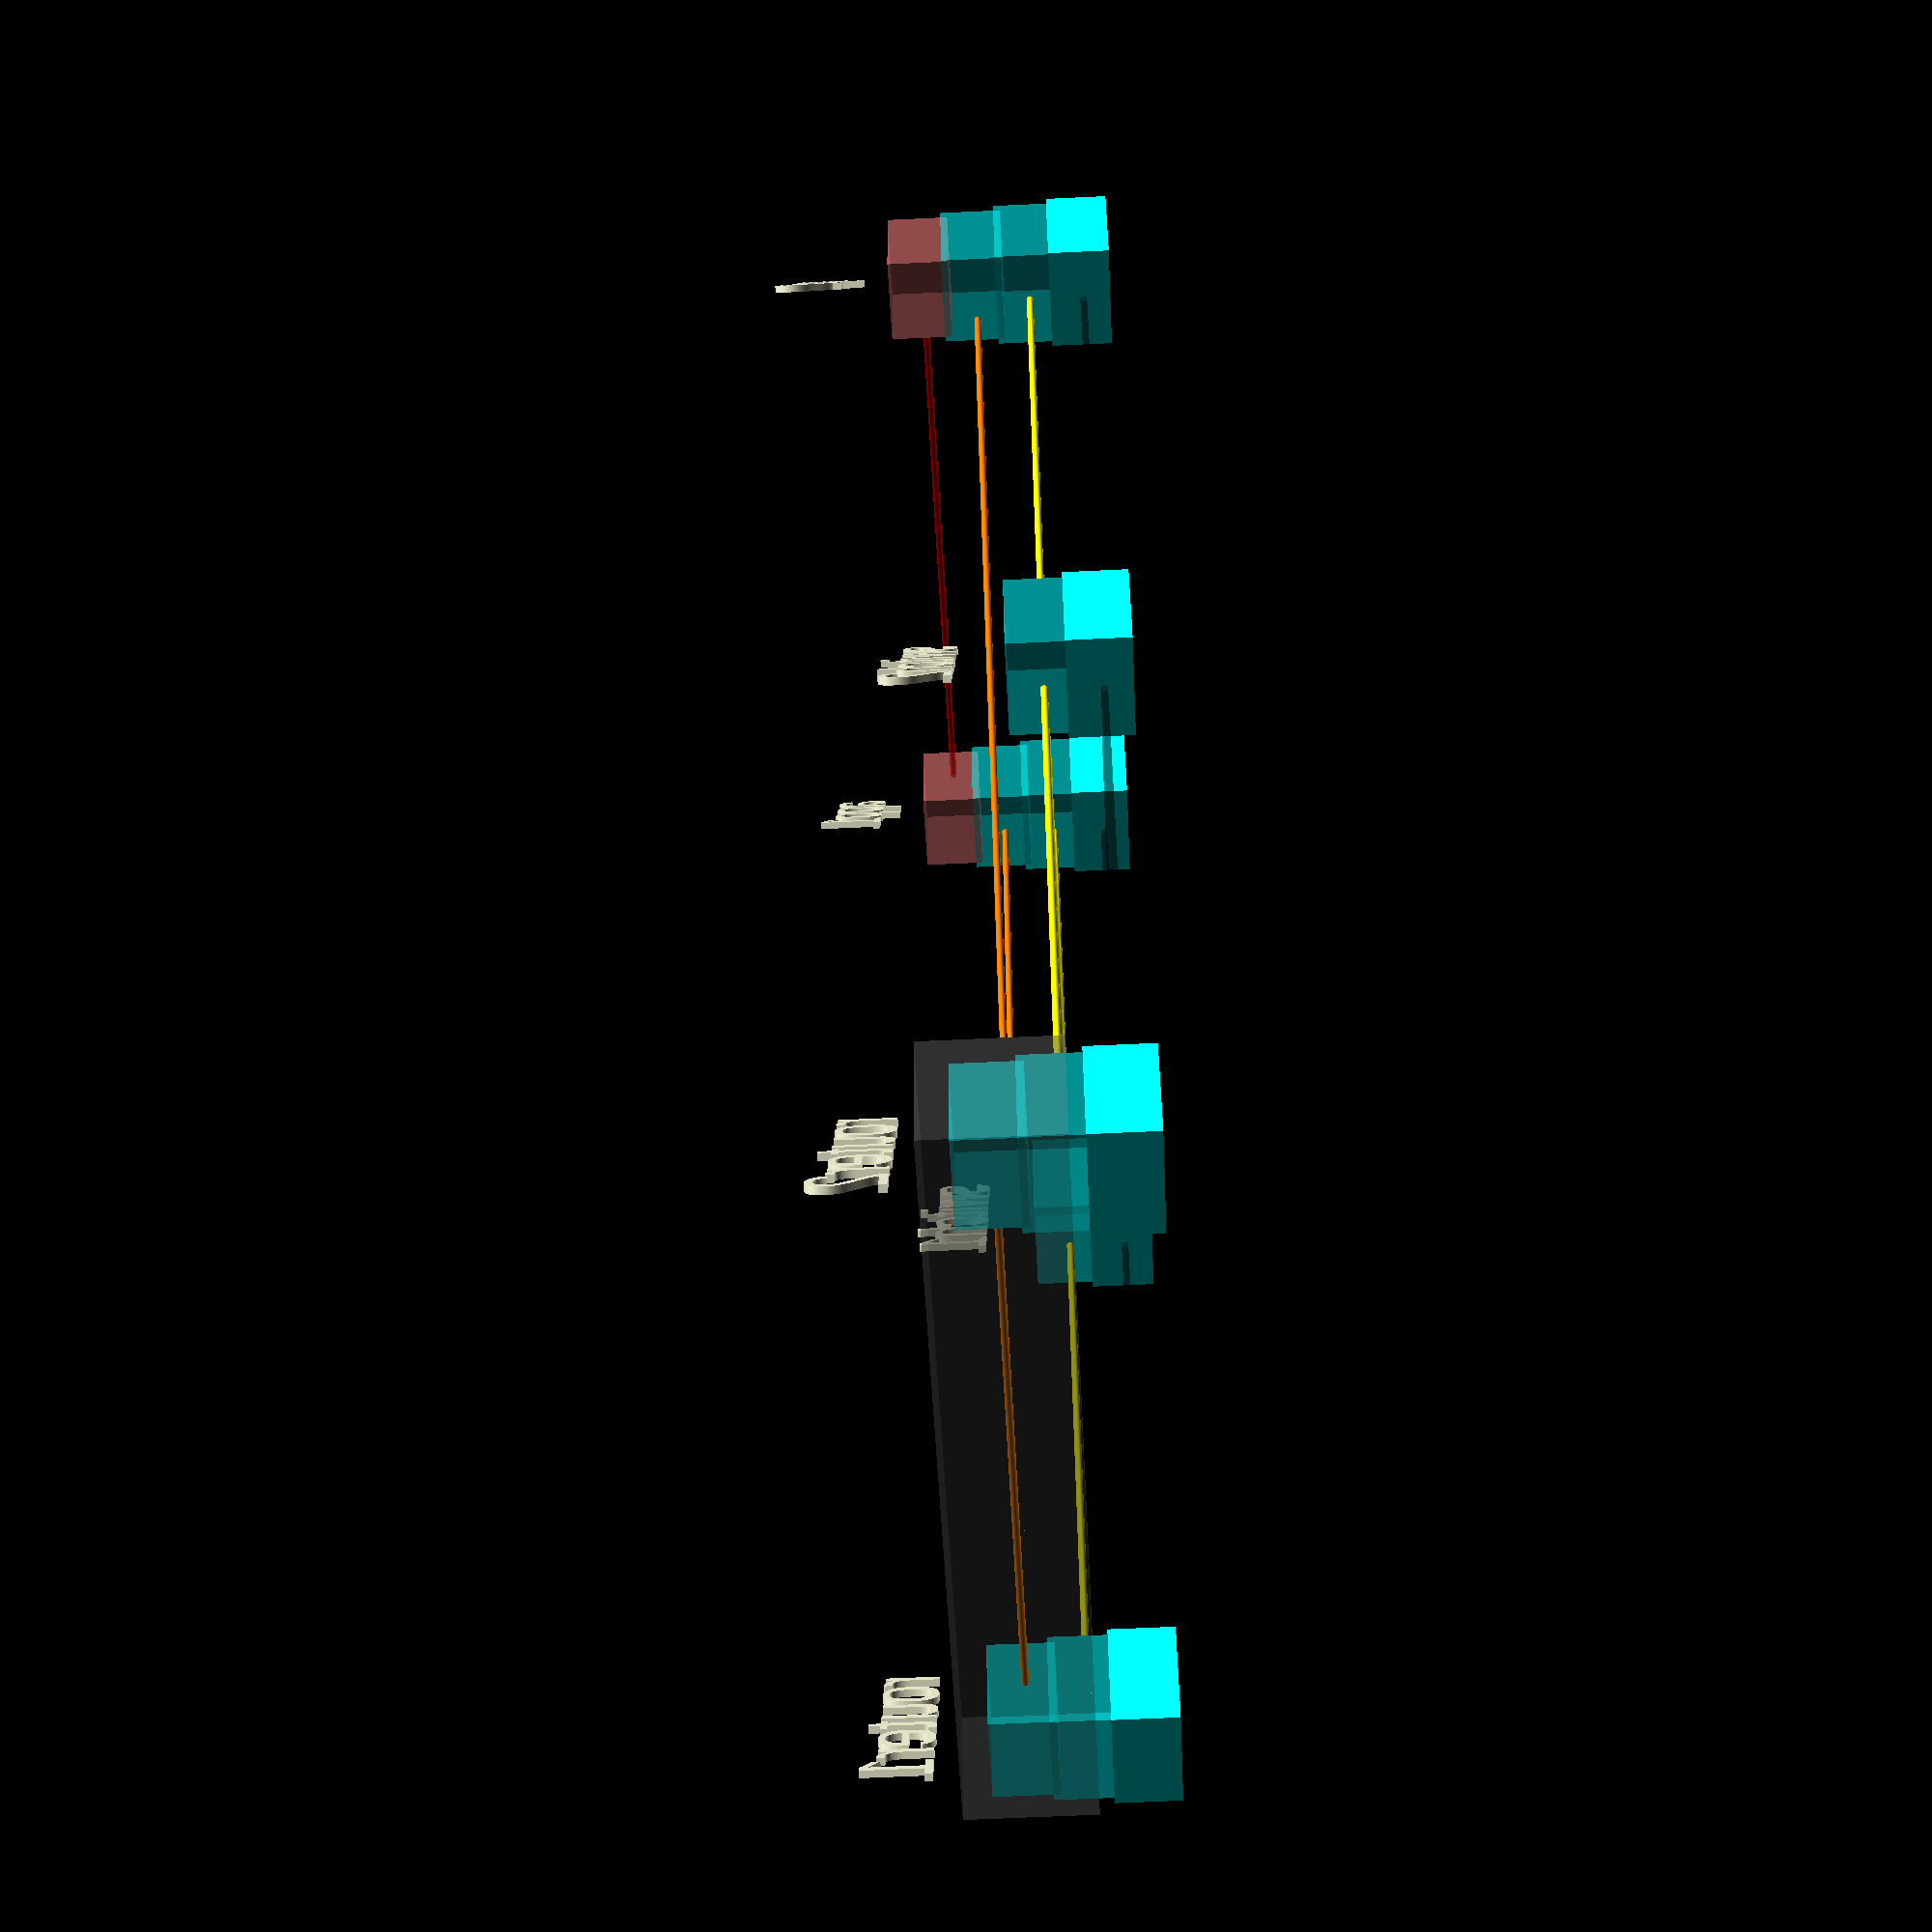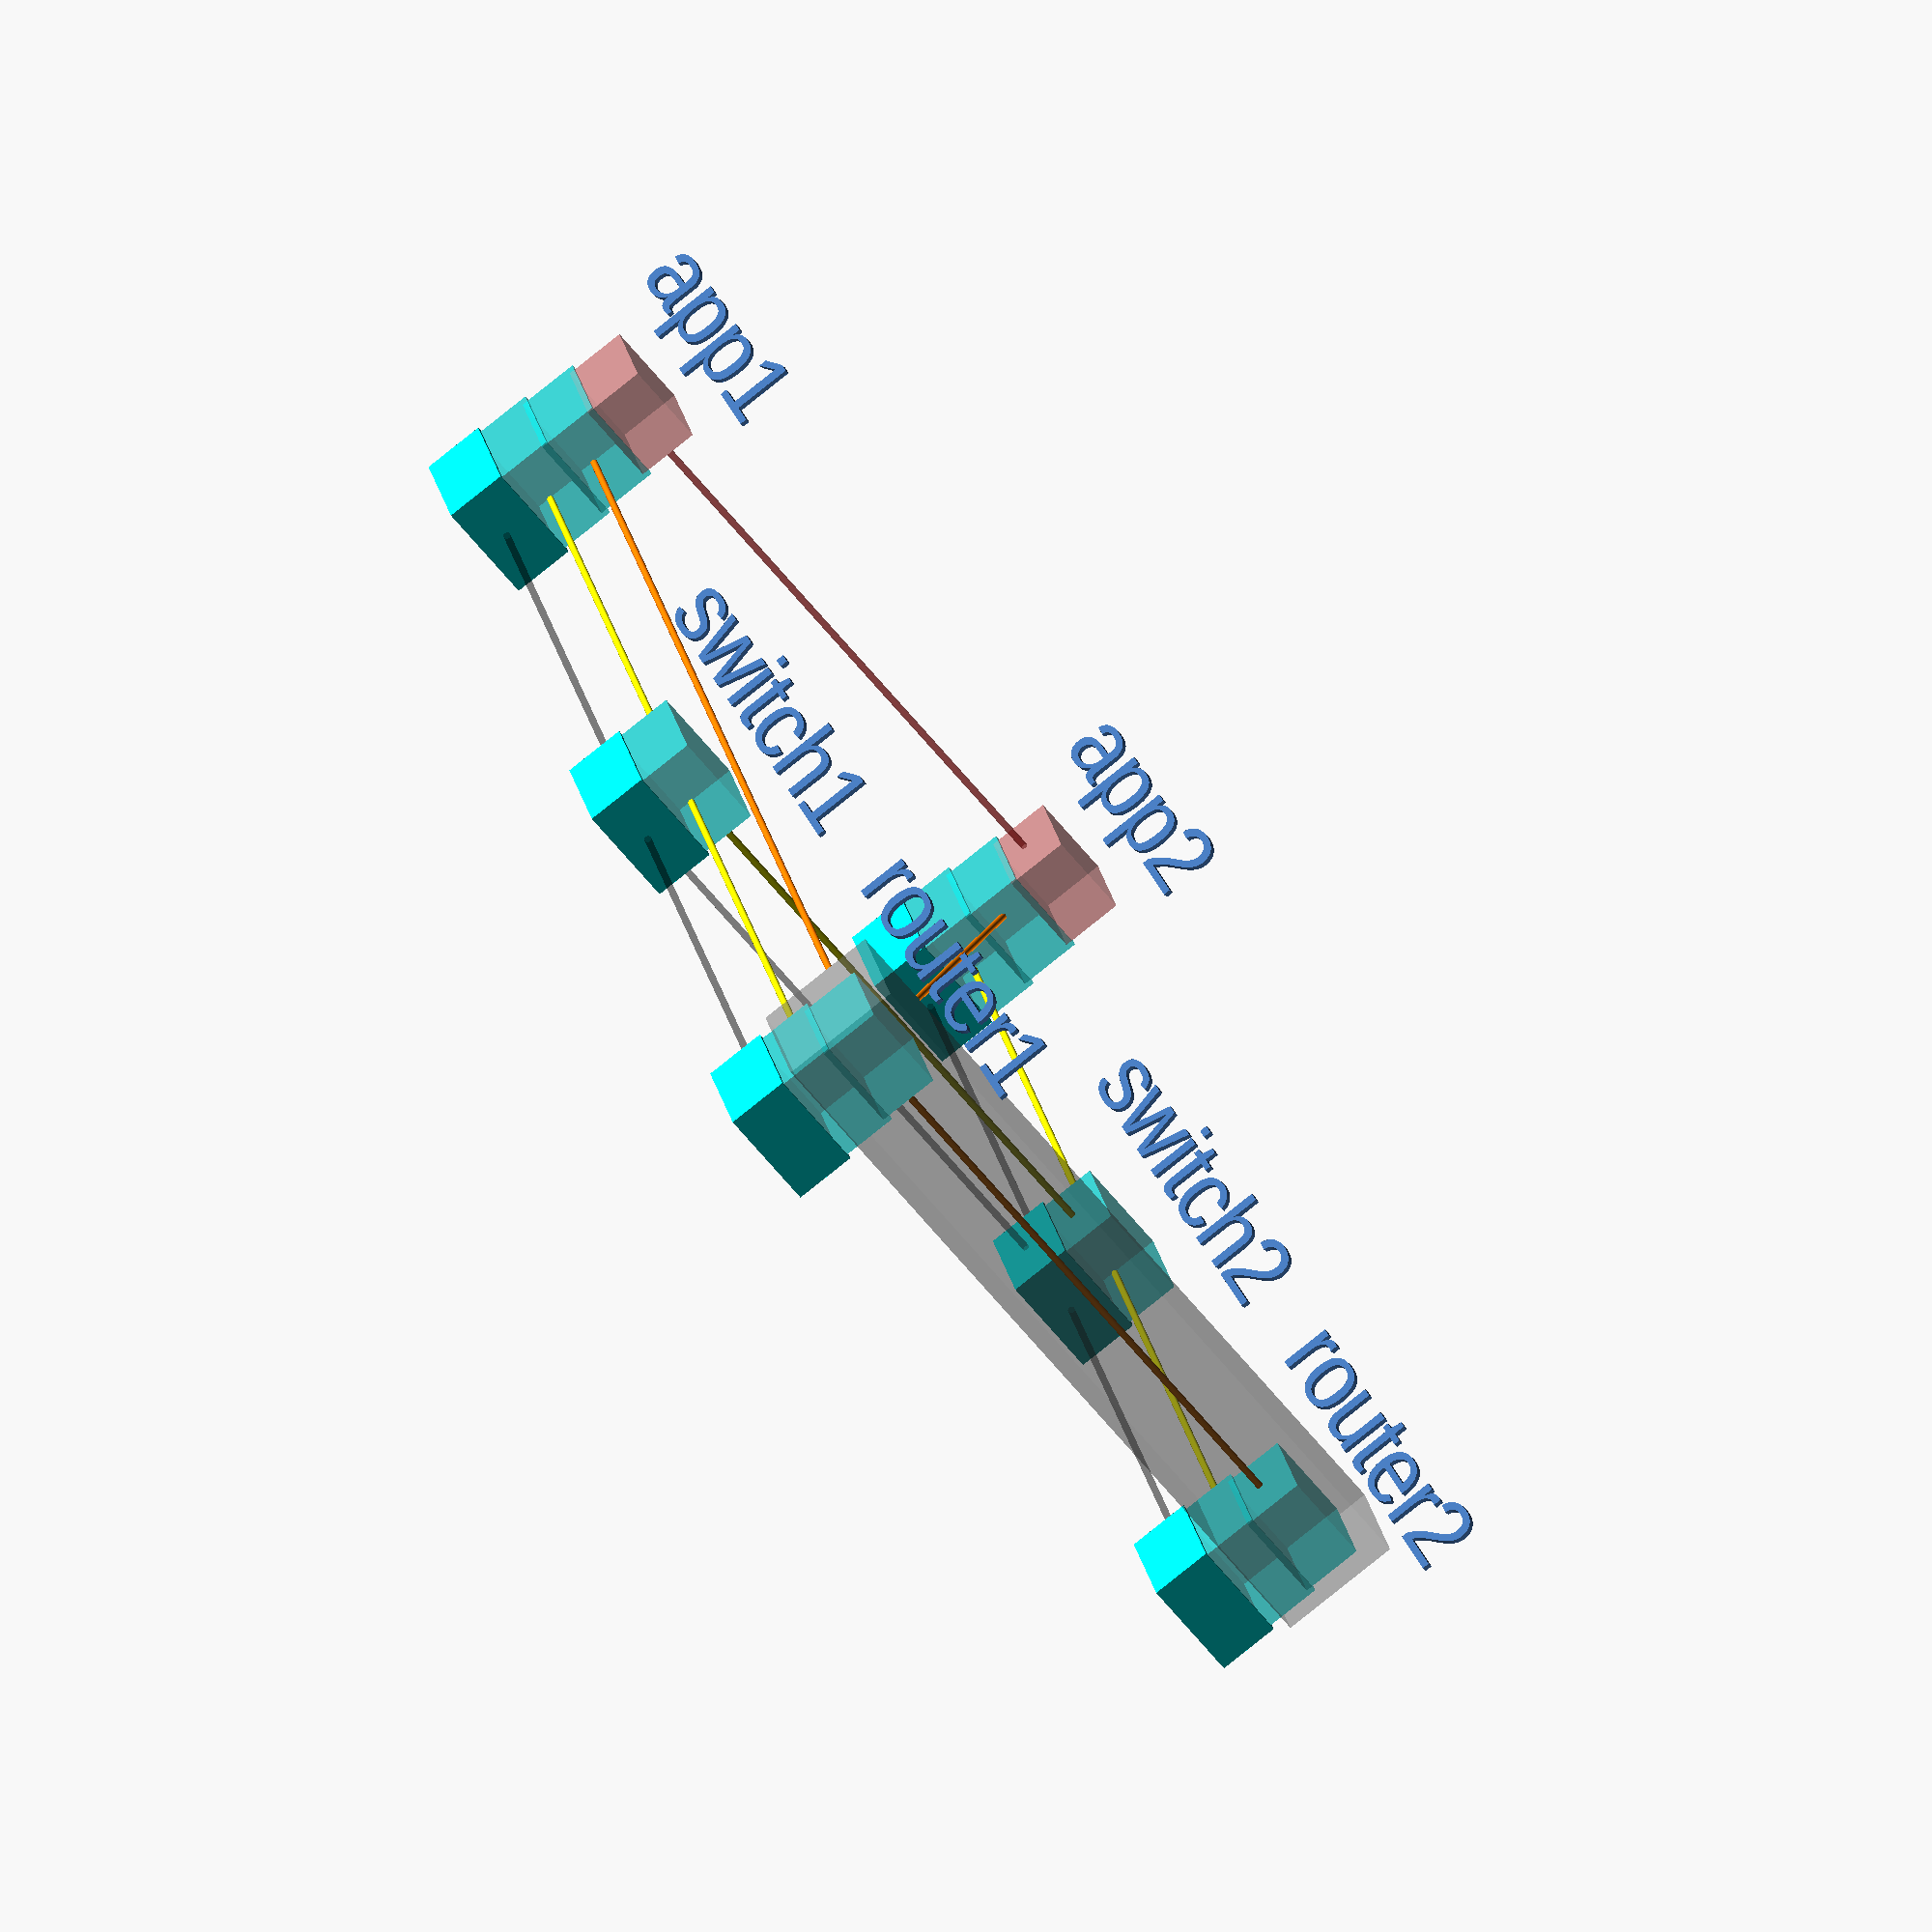
<openscad>
$fn = 100 ;
// This part for rotation animation
//rotate = 360*$t ;
rotate = 30 ;
$vpr = [66,0,rotate] ; //viewport rotation angles in degrees
$vpt = [80,88,42] ; //viewport translation
$vpd = 788 ; //viewport camera distance

function select(vector, indices) = [ for (index = indices) vector[index] ];

layer = [0, 0, 8 ] ;
app1 =      [ "app1" ,    [0,   0,      0] , 7] ;
app2 =      [ "app2" ,    [0,   100,    0] , 7] ;
switch1 =   [ "switch1" , [100, 0,      0] , 2] ;
switch2 =   [ "switch2" , [100, 100,    0] , 2] ;
router1 =   [ "router1" , [200, 0,      0] , 3] ;
router2 =   [ "router2" , [200, 100,    0] , 3] ;
layers = [  ["Meta" , 0, [20, 20, layer.z + 1], [0, 0, 0, .3],       [0, 0, 0, 1],   "hide" ],
            ["HW"   , 1, [16, 16, layer.z + 1], [0, 1, 1, 1],       [0, 0, 0, .3],  "show" ],
            ["L2"   , 2, [15, 15, layer.z + 1], [0, 1, 1, .5],      [1, 1, 0, 1],   "show" ],
            ["L3"   , 3, [14, 14, layer.z + 1], [0, 1, 1, .5],      [1, .5, 0, 1],  "show" ],
            ["L4"   , 4, [13, 13, layer.z + 1], [0, 1, 1, .5],      [1, 1, 1, 1],   "hide" ],
            ["L5"   , 5, [13, 13, layer.z + 1], [1, 1, 1, .3],      [1, 1, 1, 1],   "hide" ],
            ["L6"   , 6, [13, 13, layer.z + 1], [1, 1, 1, .3],      [1, 1, 1, 1],   "hide" ],
            ["APP"  , 4, [13, 13, layer.z + 1], [1, .5, .5, .5],    [1, 0, 0, .5],  "show" ]
            ];

module subStack(stackLayer) {
    lib = layers[stackLayer] ;
    label = lib[0] ; stackLayer = lib[1] ; dimensions = lib[2] ; color = lib[3] ; display = lib[5] ;
    //echo("stack test: ", label, layer, dimensions);
    if (display=="show") {
        translate(stackLayer * layer + [0, 0, dimensions.z/2] )
            color(color)
                cube(dimensions, center = true) ;
    }
}

module stack(device) {
    //echo(device);
    label = device[0] ; pos = device[1] ; stackOSI = device[2] ;
    lib = layers[stackOSI] ; stackLayer = lib[1] ;
    translate(pos) {
        translate( (stackLayer + 2)* layer) 
            rotate([90,0,rotate]) 
                linear_extrude(1) 
                    text(label,halign="center");
        for (i = [stackOSI:-1:0]) {
            subStack(i);
        }
    }
}

module link(vector1,vector2,stackLayer){
    off = layer / 2 ; //echo(off);
    lib = layers[stackLayer] ; //echo("link(stackLayer): ", lib);
    color = lib[4] ; stackLayer = lib[1] ;
    pos1 = vector1[1] + (stackLayer * layer) +  off ; //echo(pos1);
    pos2 = vector2[1] + (stackLayer * layer) +  off ; //echo(pos2);
    color(color) hull(){
        translate(pos1) sphere(d=1);
        translate(pos2) sphere(d=1);
    }
}
module cluster(vector1,vector2,stackLayer){
    off = layer / 2 ; //echo(off);
    lib = layers[stackLayer] ;
    color = lib[4] ;
    pos1 = vector1[1] + (stackLayer * layer) +  off ; //echo(pos1);
    pos2 = vector2[1] + (stackLayer * layer) +  off ; //echo(pos2);
    color("grey",.3) hull(){
        translate(pos1) cube(18,true);
        translate(pos2) cube(18,true);
    }
}

//devices
stack(app1);
stack(app2);
stack(switch1);
stack(switch2);
stack(router1);
stack(router2);

//high level
link(app1,app2,7);

//cabling
link(app1,switch1,1);
link(app2,switch2,1);
link(router1,switch1,1);
link(router2,switch2,1);
link(switch1,switch2,1);

//vlans
link(app1,switch1,2);
link(app2,switch2,2);
link(router1,switch1,2);
link(router2,switch2,2);
link(switch1,switch2,2);

link(router1,router2,3);
cluster(router1,router2,3);
//layer3 gateways
link(app1,router1,3);
link(app2,router1,3);
</openscad>
<views>
elev=241.6 azim=280.4 roll=87.2 proj=p view=solid
elev=78.7 azim=71.6 roll=308.9 proj=o view=solid
</views>
